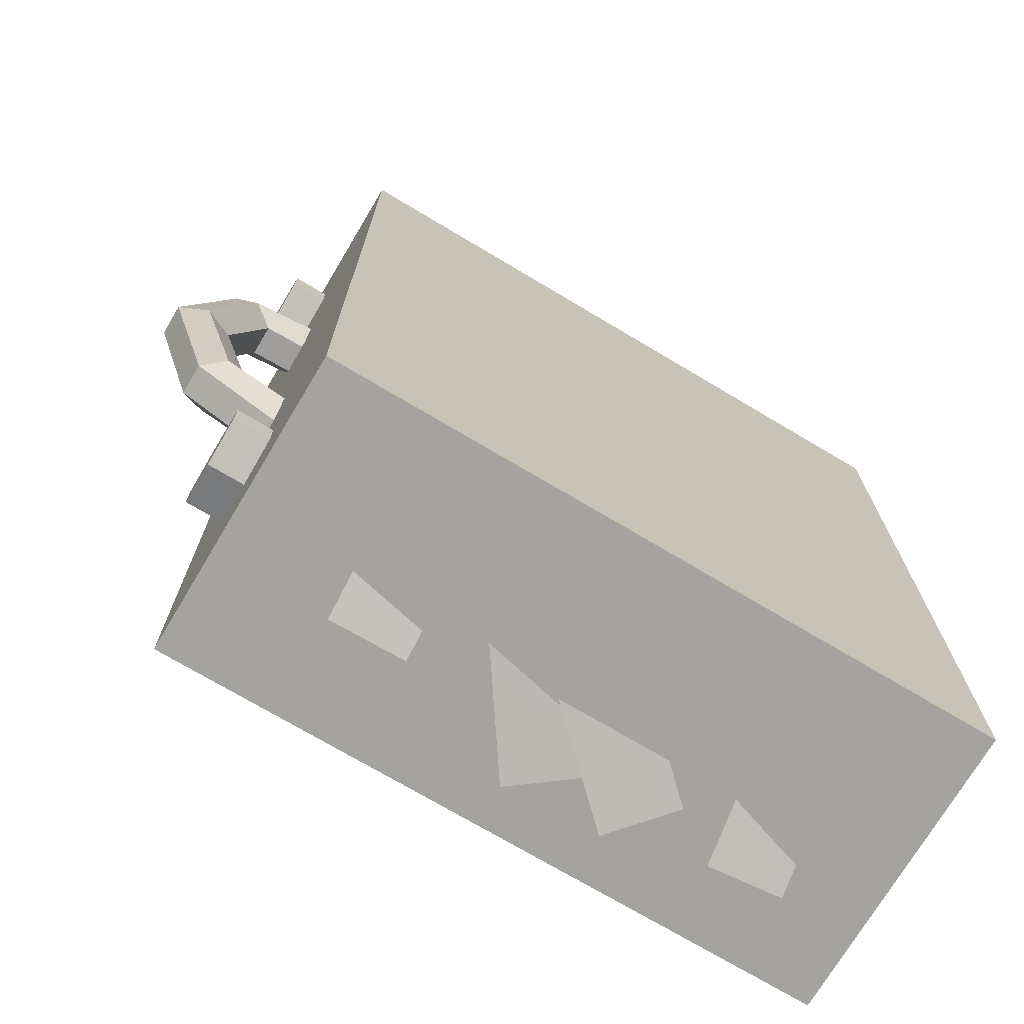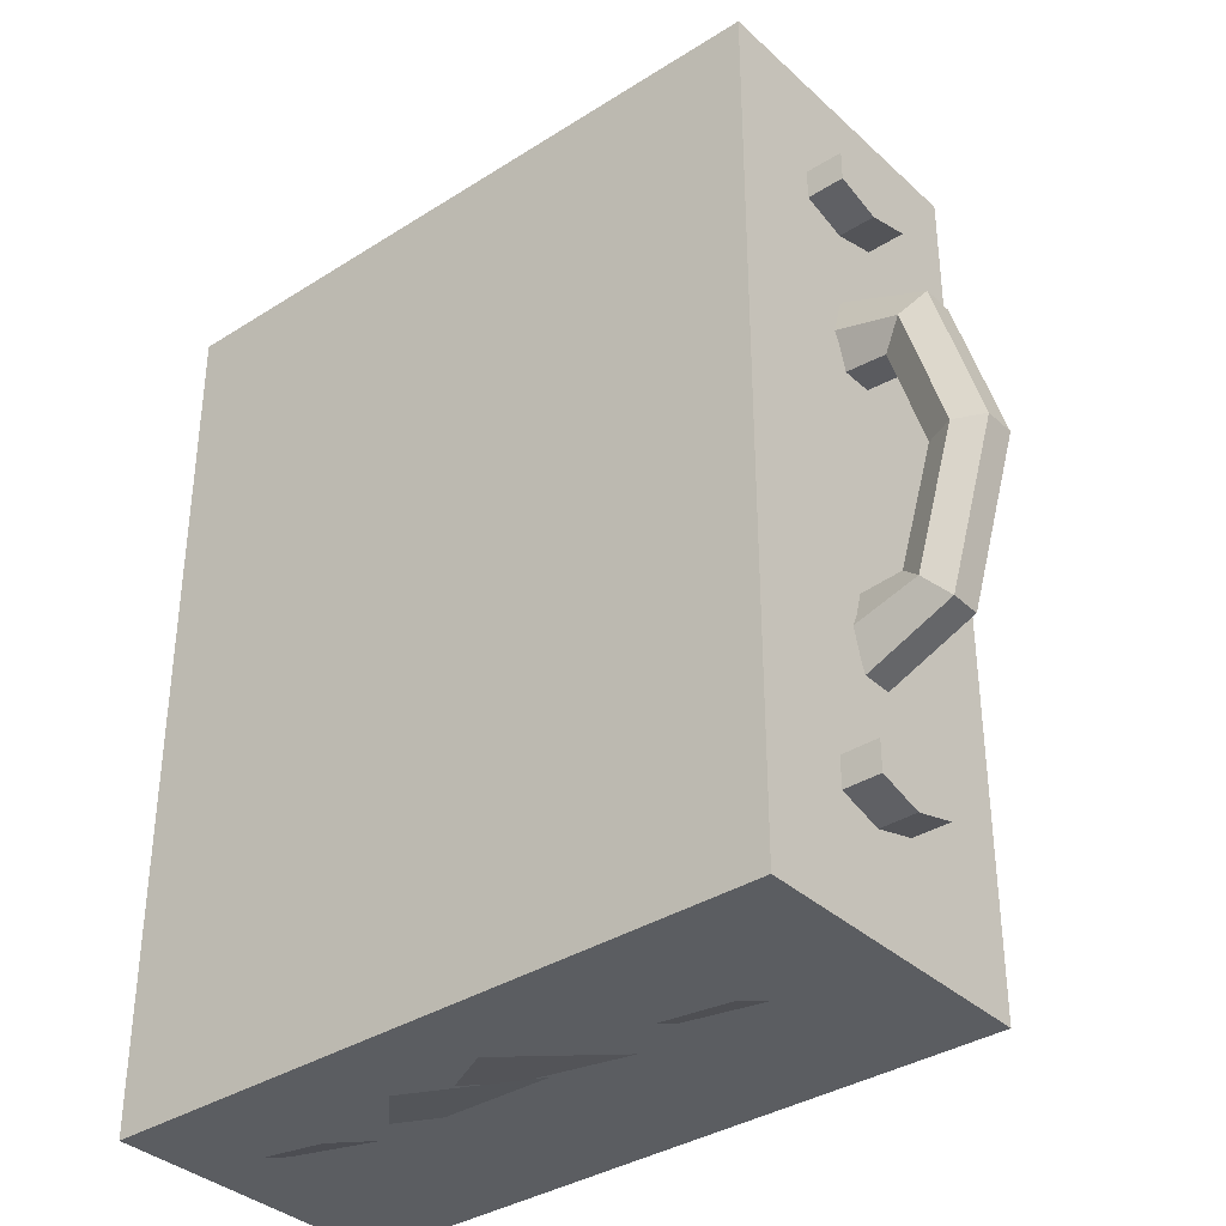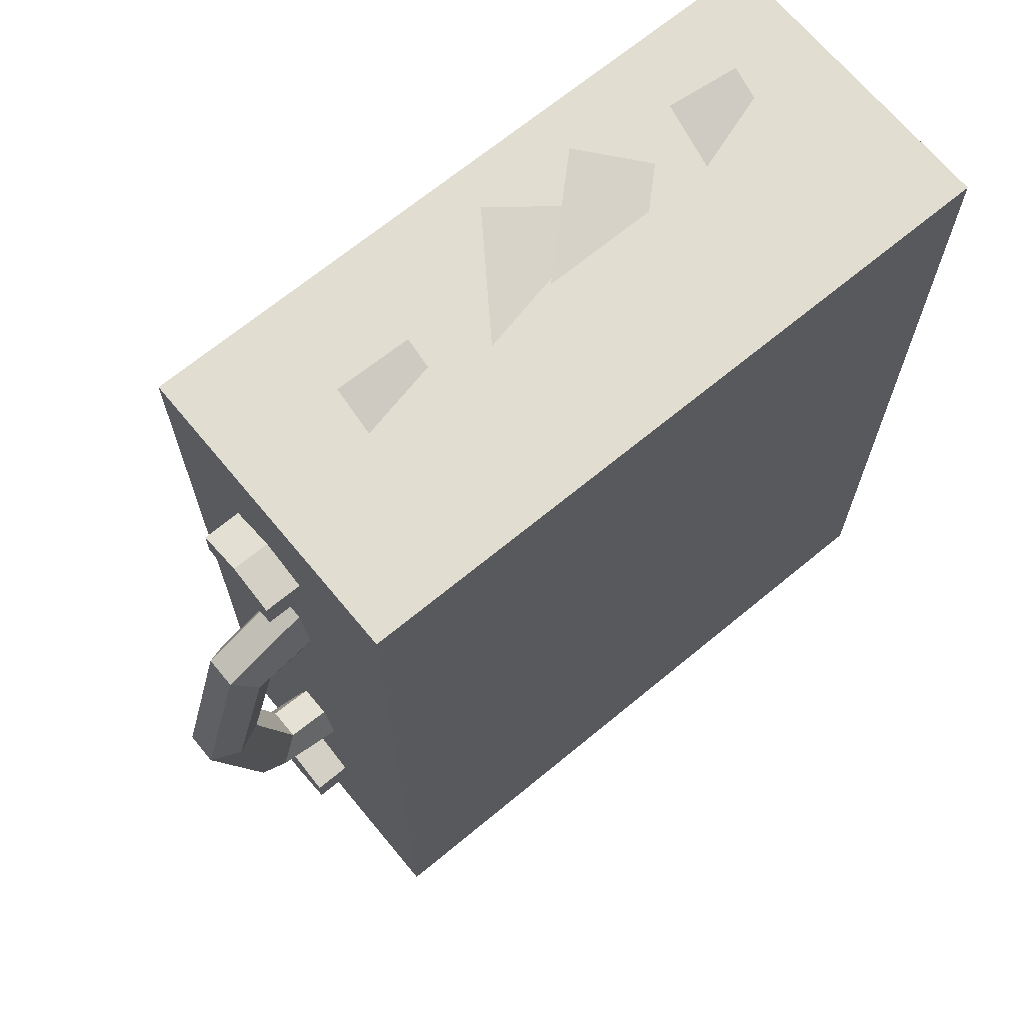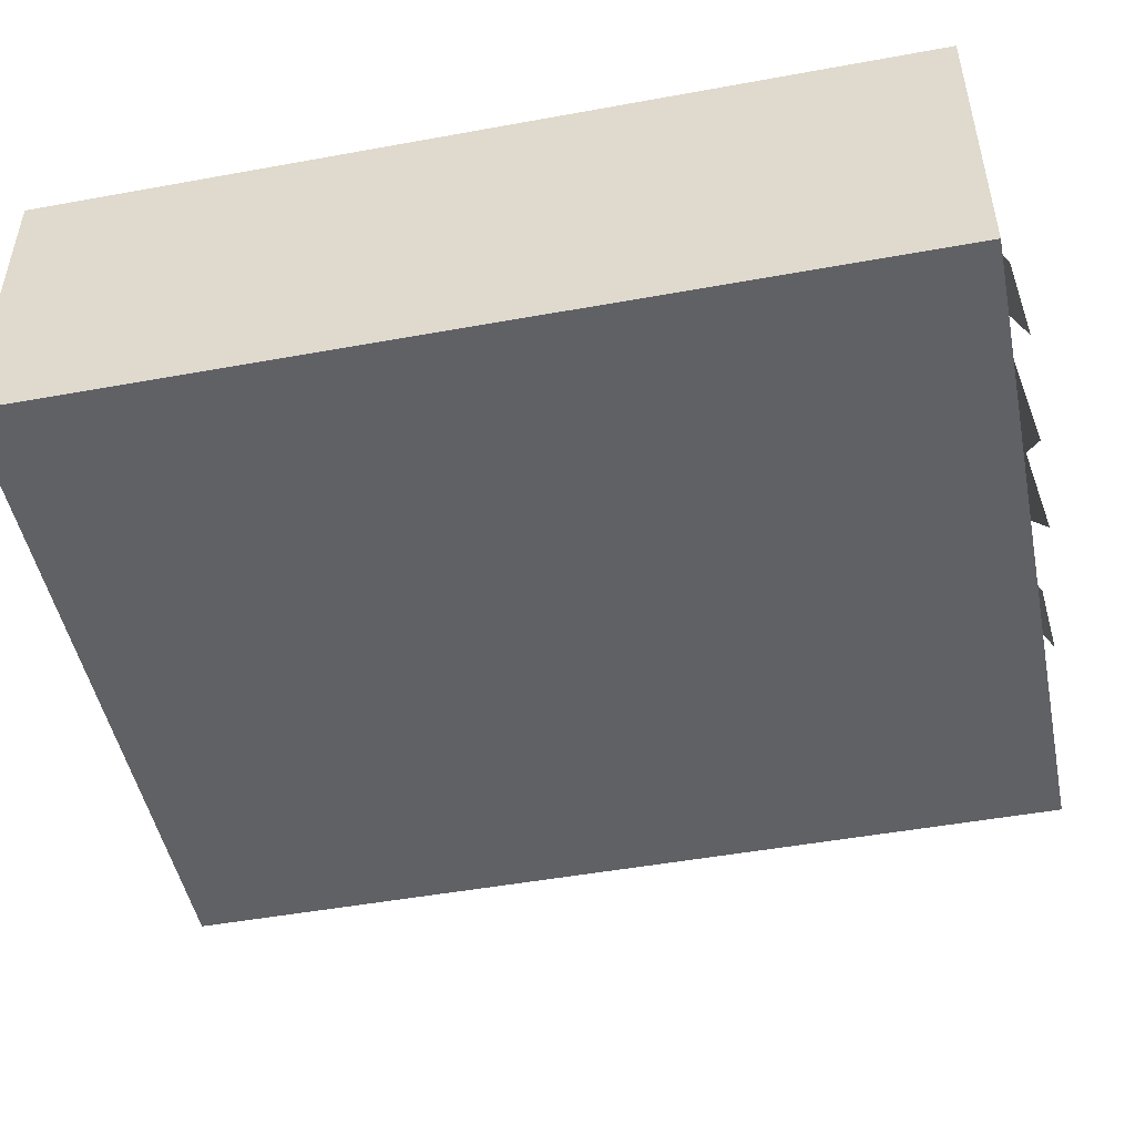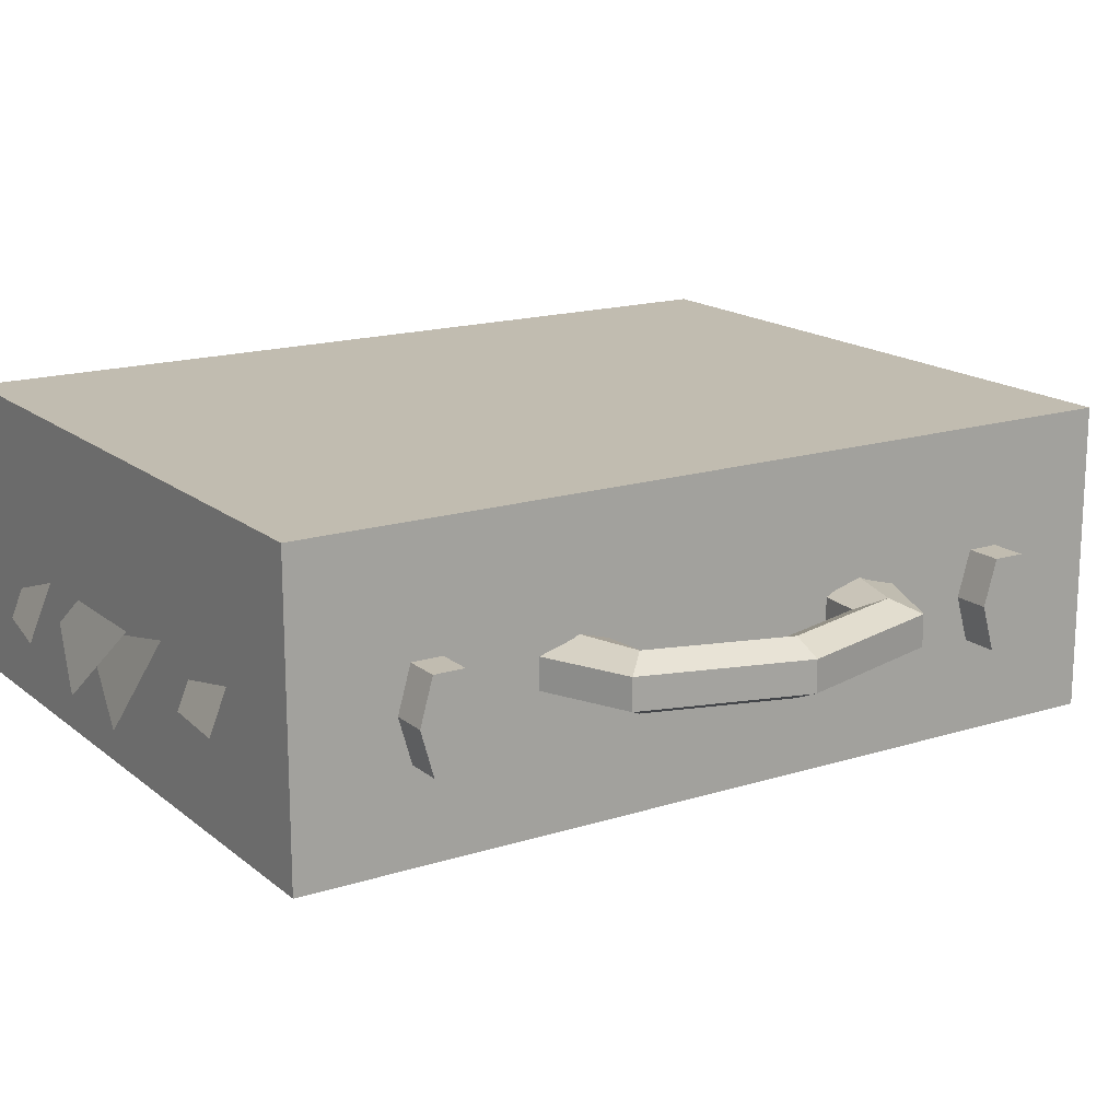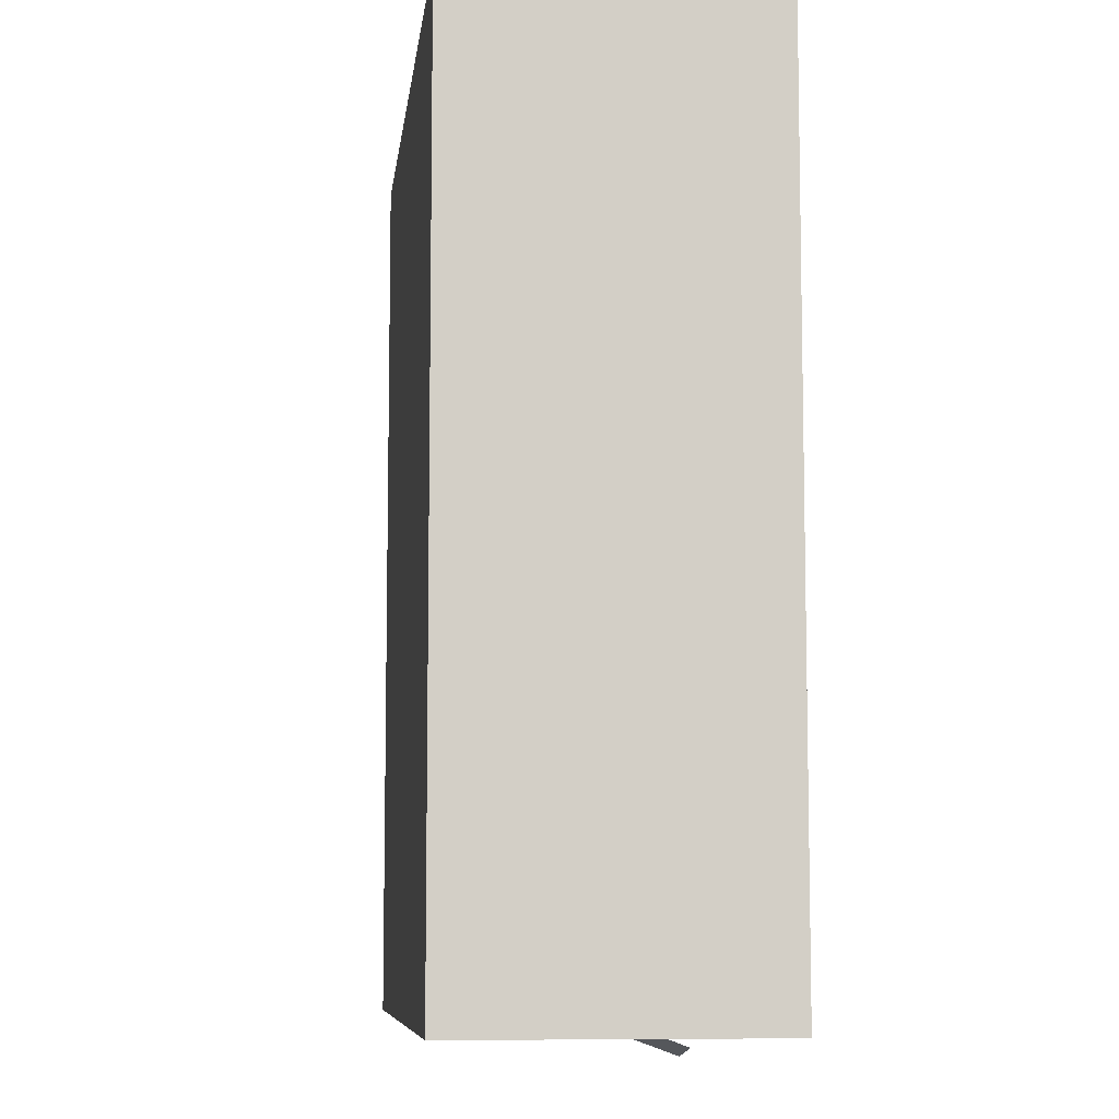
<metadata>
{"format":"obj","ext":"obj","renderer":"f3d","projection":"perspective","resolution":1024,"background":"white","views":[{"elev":-73.0,"azim":149.2,"up":"+Z"},{"elev":-35.8,"azim":39.9,"up":"+Z"},{"elev":68.4,"azim":140.4,"up":"+Z"},{"elev":-48.6,"azim":-78.5,"up":"+Y"},{"elev":16.6,"azim":57.3,"up":"+Y"},{"elev":-8.1,"azim":-96.7,"up":"+Z"}]}
</metadata>
<code>
o Rat_Case
v -0.006753 -0.01507 0.04775
v -0.006753 0.01834 0.04775
v 0.06754 -0.01507 0.04775
v 0.06754 0.01834 0.04775
v 0.06392 -0.000273 0.02298
v 0.06392 0.003139 0.02298
v 0.06392 -0.000273 0.01306
v 0.06392 0.003139 0.01306
v 0.07586 0.003139 0
v 0.07586 -0.000273 0
v 0.08221 -0.000273 0
v 0.08221 0.003139 0
v -0.006753 -0.01507 0
v -0.006753 0.01834 0
v 0.06754 -0.01507 0
v 0.06754 0.01834 0
v 0.07209 0.003139 0.0124
v 0.07209 -0.000273 0.0124
v 0.07705 -0.000273 0.01736
v 0.07705 0.003139 0.01736
v 0.06392 -0.001681 0.01802
v 0.06392 0.004547 0.01802
v 0.07903 -0.001681 0
v 0.07903 0.004547 0
v 0.07457 0.004547 0.01488
v 0.07457 -0.001681 0.01488
v 0.06627 0.005114 0.0352
v 0.06627 0.005114 0.03179
v 0.06627 -0.00481 0.0352
v 0.06627 -0.00481 0.03179
v 0.06627 0.000152 0.03661
v 0.06627 0.000152 0.03038
v 0.0716 -0.00481 0.03179
v 0.0716 -0.00481 0.0352
v 0.0716 0.000152 0.03661
v 0.0716 0.000152 0.03038
v 0.0716 0.005114 0.03179
v 0.0716 0.005114 0.0352
v 0.02948 0.009806 0.04561
v 0.0354 0.003698 0.04699
v 0.01555 -0.003037 0.04851
v 0.02147 -0.009144 0.04989
v 0.03613 0.0106 0.04561
v 0.04322 0.005889 0.04699
v 0.02526 -0.004921 0.04851
v 0.03235 -0.009626 0.04989
v 0.04675 0.0144 0.04188
v 0.05534 0.01452 0.04258
v 0.04642 -0.003405 0.04895
v 0.05501 -0.003293 0.04965
v 0.004038 0.01192 0.04239
v 0.01256 0.01154 0.04359
v 0.002315 -0.006005 0.04896
v 0.01084 -0.006385 0.05016
v -0.006753 -0.01507 -0.04775
v -0.006753 0.01834 -0.04775
v 0.06754 -0.01507 -0.04775
v 0.06754 0.01834 -0.04775
v 0.06392 -0.000273 -0.02298
v 0.06392 0.003139 -0.02298
v 0.06392 -0.000273 -0.01306
v 0.06392 0.003139 -0.01306
v 0.07209 0.003139 -0.0124
v 0.07209 -0.000273 -0.0124
v 0.07705 -0.000273 -0.01736
v 0.07705 0.003139 -0.01736
v 0.06392 -0.001681 -0.01802
v 0.06392 0.004547 -0.01802
v 0.07457 0.004547 -0.01488
v 0.07457 -0.001681 -0.01488
v 0.06627 0.005114 -0.0352
v 0.06627 0.005114 -0.03179
v 0.06627 -0.00481 -0.0352
v 0.06627 -0.00481 -0.03179
v 0.06627 0.000152 -0.03661
v 0.06627 0.000152 -0.03038
v 0.0716 -0.00481 -0.03179
v 0.0716 -0.00481 -0.0352
v 0.0716 0.000152 -0.03661
v 0.0716 0.000152 -0.03038
v 0.0716 0.005114 -0.03179
v 0.0716 0.005114 -0.0352
v 0.02948 0.009806 -0.04561
v 0.0354 0.003698 -0.04699
v 0.01555 -0.003037 -0.04851
v 0.02147 -0.009144 -0.04989
v 0.03613 0.0106 -0.04561
v 0.04322 0.005889 -0.04699
v 0.02526 -0.004921 -0.04851
v 0.03235 -0.009626 -0.04989
v 0.04675 0.0144 -0.04188
v 0.05534 0.01452 -0.04258
v 0.04642 -0.003405 -0.04895
v 0.05501 -0.003293 -0.04965
v 0.004038 0.01192 -0.04239
v 0.01256 0.01154 -0.04359
v 0.002315 -0.006005 -0.04896
v 0.01084 -0.006385 -0.05016
f 15 16 4 3
f 3 4 2 1
f 13 15 3 1
f 16 14 2 4
f 1 2 14 13
f 15 57 58 16
f 57 55 56 58
f 13 55 57 15
f 16 58 56 14
f 55 13 14 56
f 21 5 6 22
f 18 17 9 10
f 20 19 11 12
f 26 18 10 23
f 25 20 12 24
f 22 6 20 25
f 21 7 18 26
f 6 5 19 20
f 7 8 17 18
f 5 21 26 19
f 8 22 25 17
f 17 25 24 9
f 19 26 23 11
f 7 21 22 8
f 31 27 28 32
f 29 31 32 30
f 35 36 37 38
f 34 33 36 35
f 28 37 36 32
f 30 33 34 29
f 32 36 33 30
f 27 38 37 28
f 29 34 35 31
f 31 35 38 27
f 67 68 60 59
f 64 10 9 63
f 66 12 11 65
f 70 23 10 64
f 69 24 12 66
f 68 69 66 60
f 67 70 64 61
f 60 66 65 59
f 61 64 63 62
f 59 65 70 67
f 62 63 69 68
f 63 9 24 69
f 65 11 23 70
f 61 62 68 67
f 75 76 72 71
f 73 74 76 75
f 79 82 81 80
f 78 79 80 77
f 72 76 80 81
f 74 73 78 77
f 76 74 77 80
f 71 72 81 82
f 73 75 79 78
f 75 71 82 79
f 41 42 40 39
f 45 46 44 43
f 49 50 48 47
f 53 54 52 51
f 85 83 84 86
f 89 87 88 90
f 93 91 92 94
f 97 95 96 98

</code>
